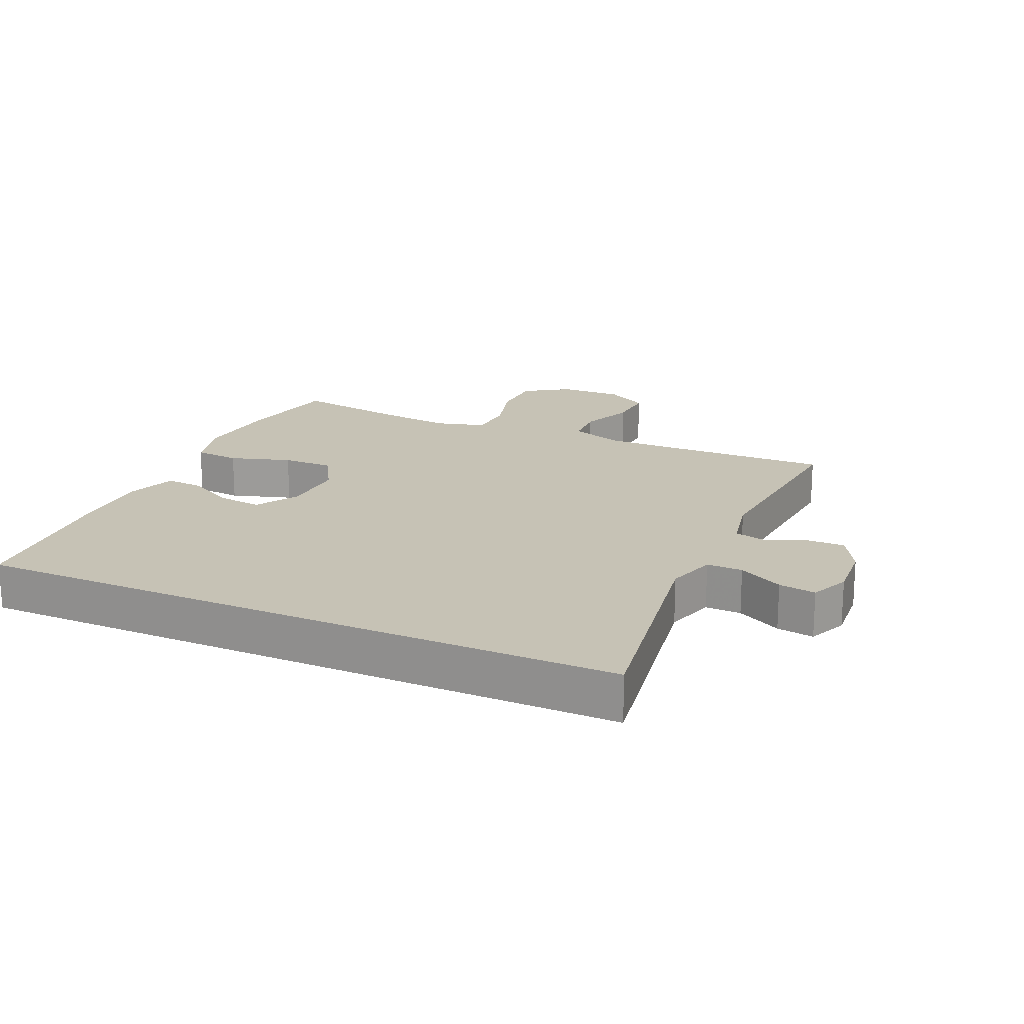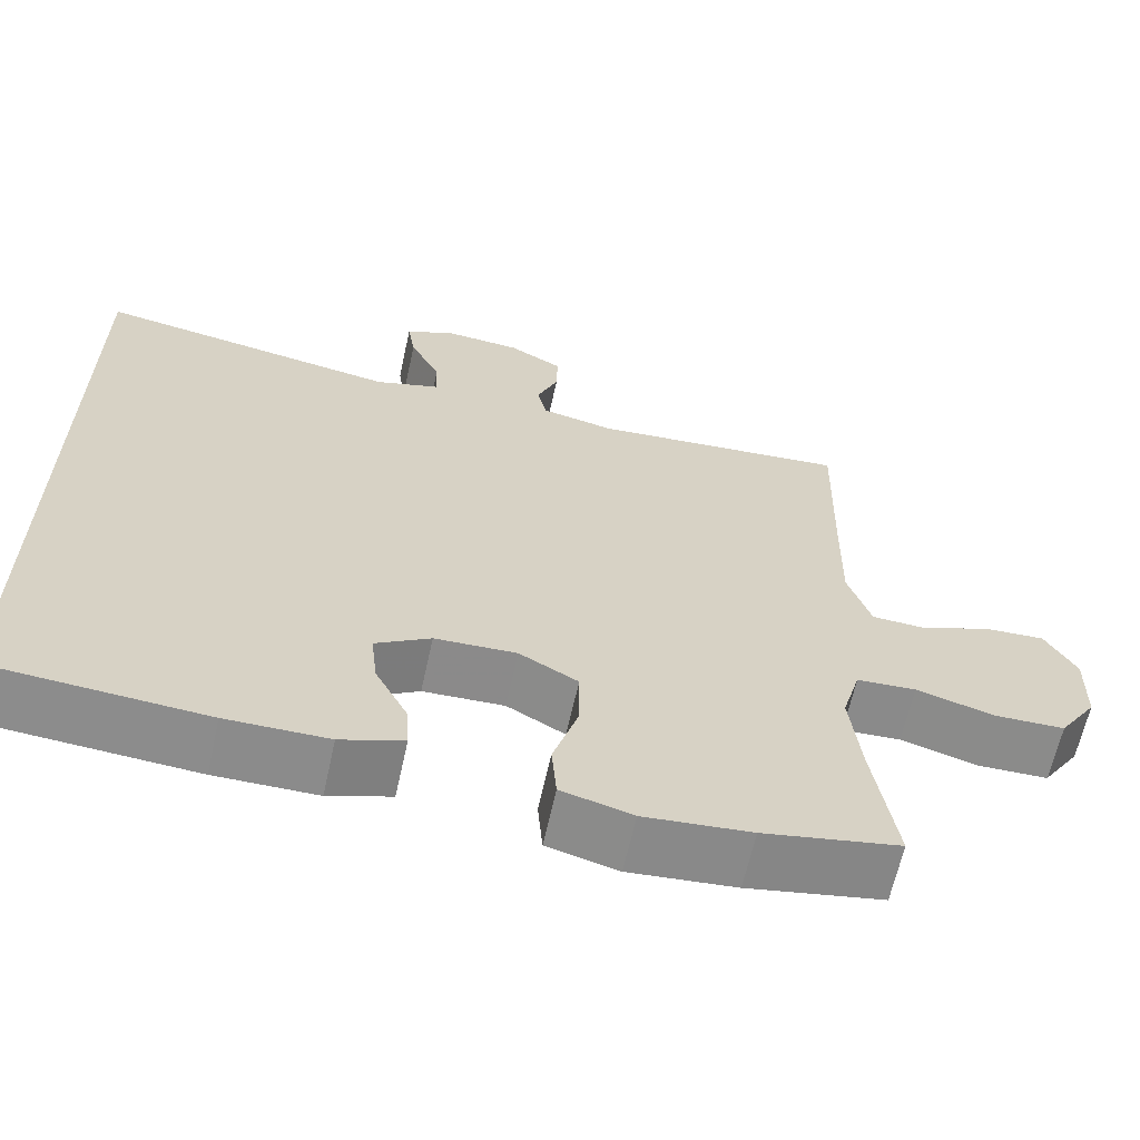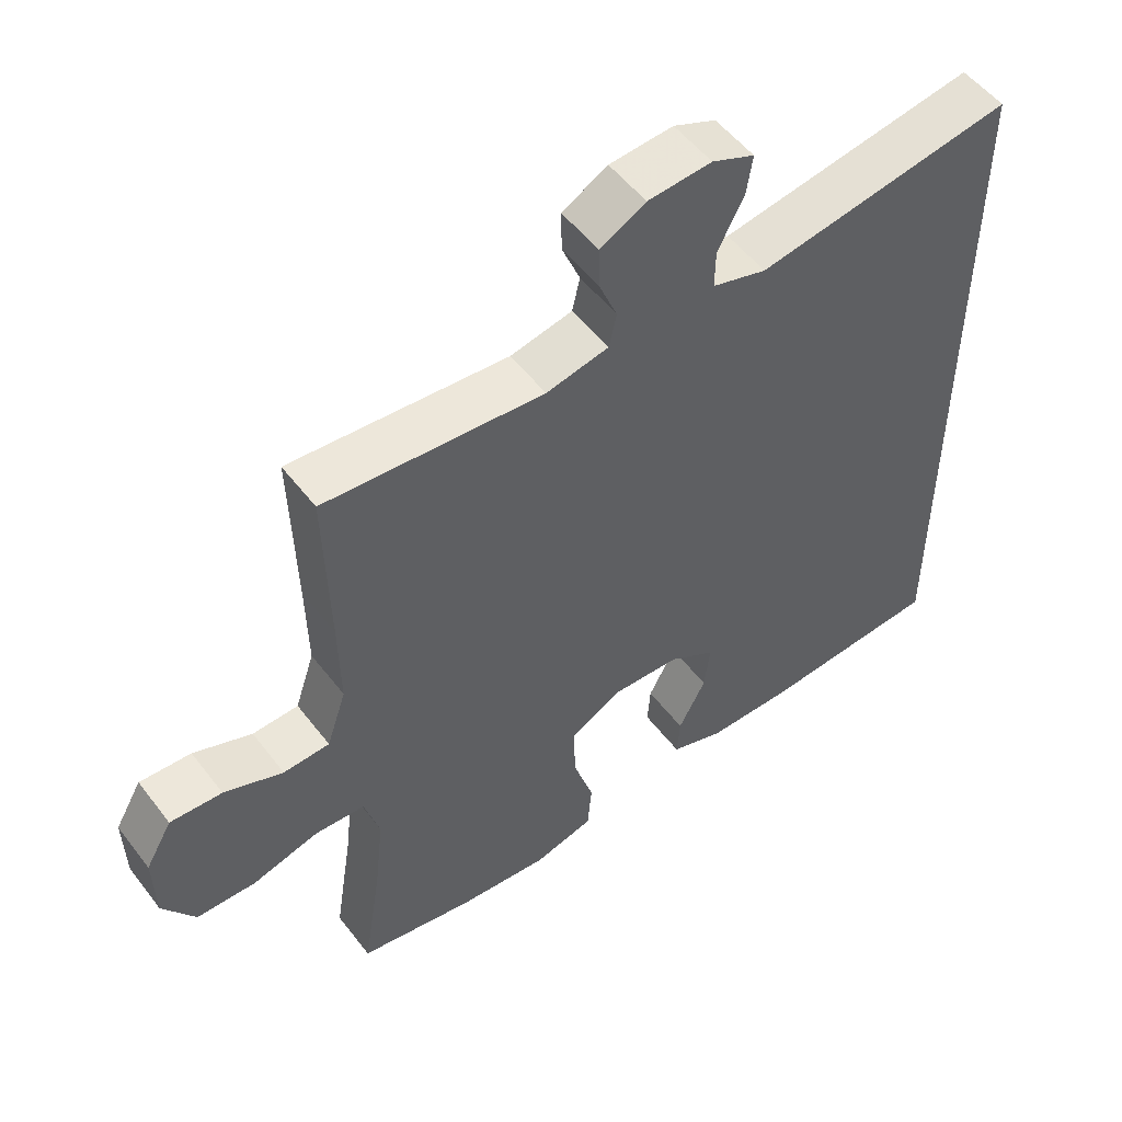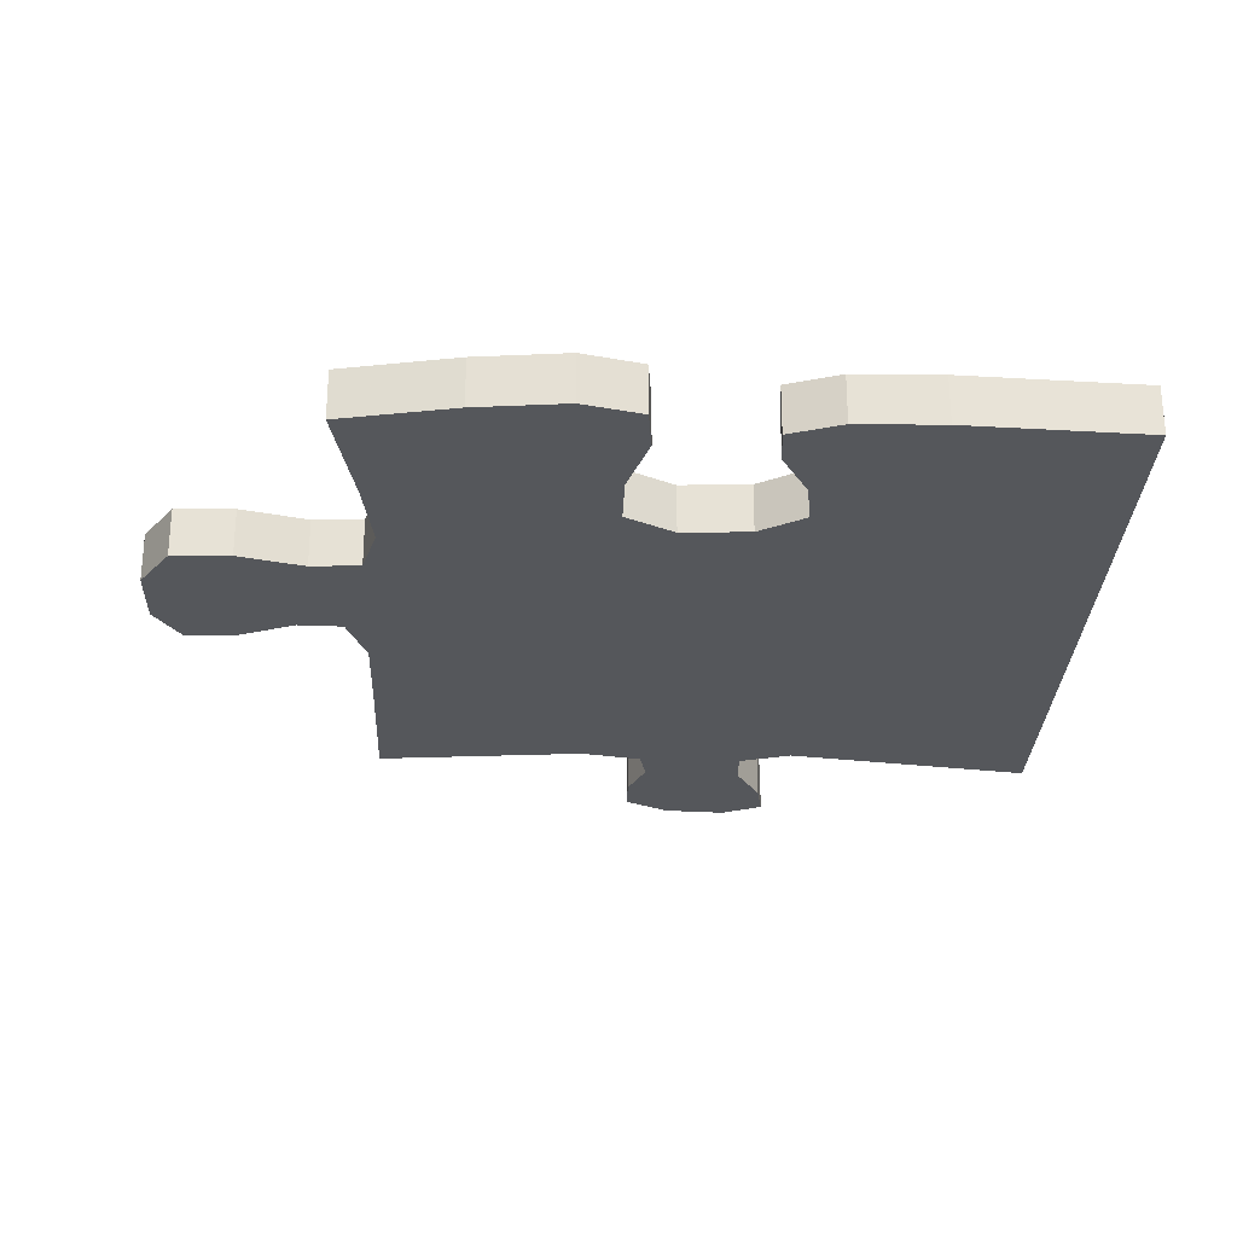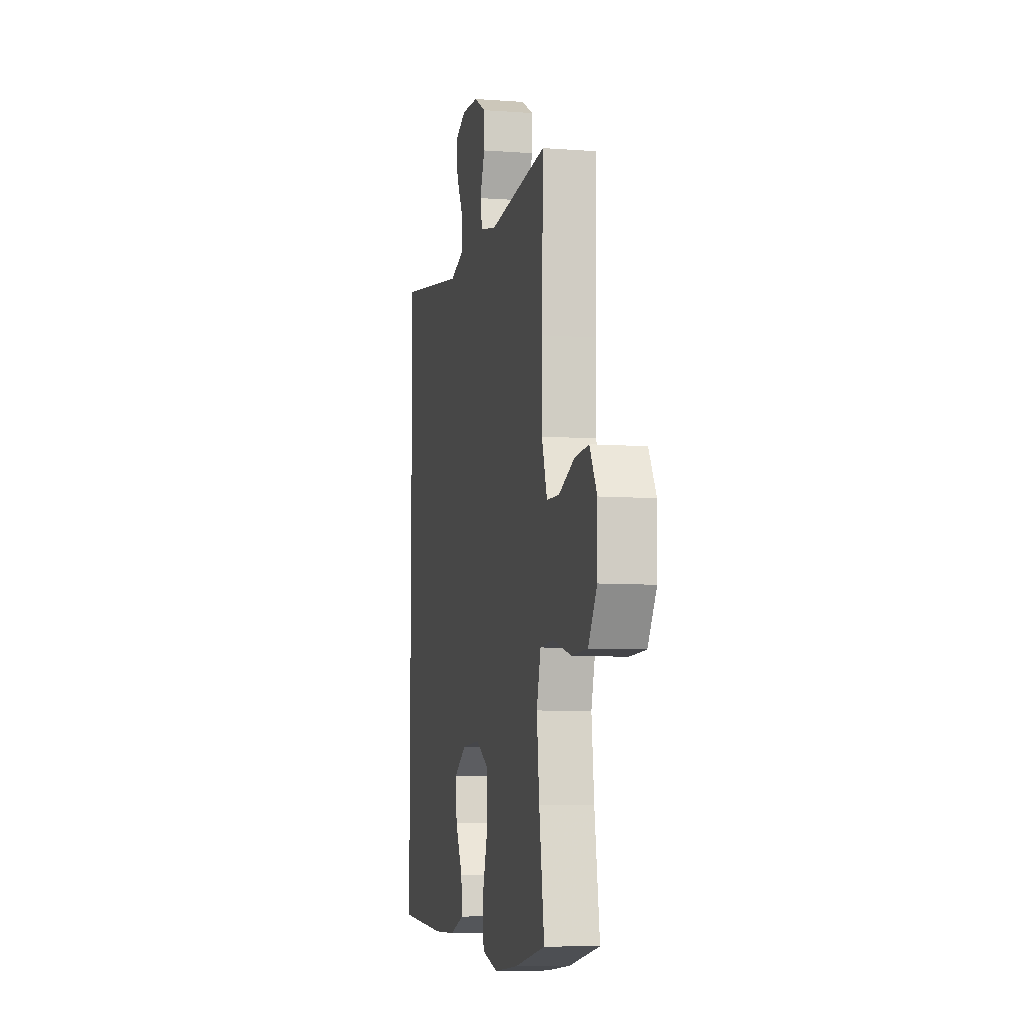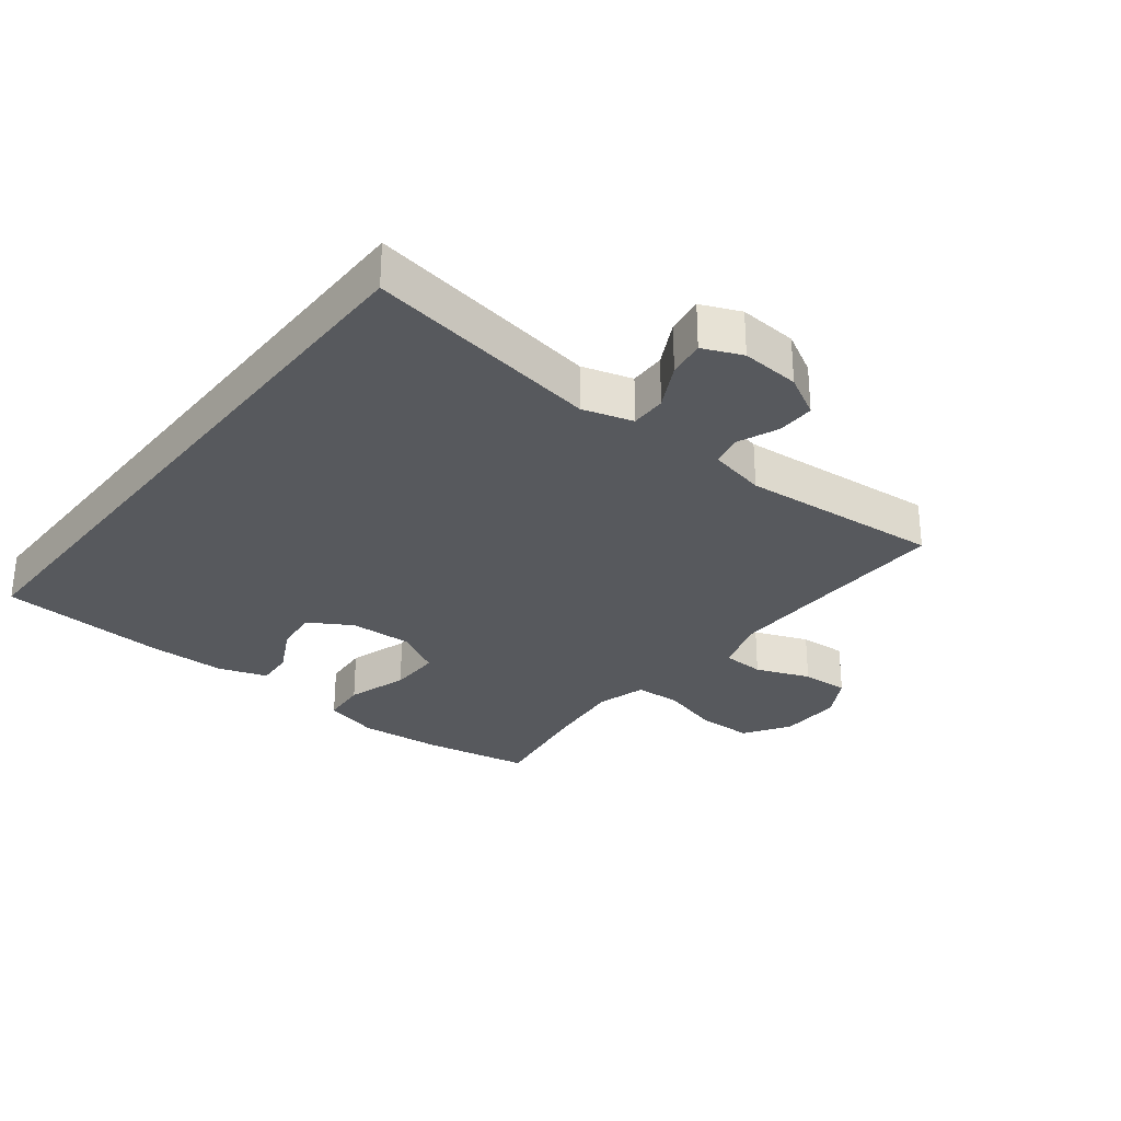
<metadata>
{"format":"obj","ext":"obj","renderer":"f3d","projection":"perspective","resolution":1024,"background":"white","views":[{"elev":18.9,"azim":-65.7,"up":"+Y"},{"elev":-63.9,"azim":-12.4,"up":"+Z"},{"elev":52.9,"azim":143.5,"up":"+Z"},{"elev":-26.8,"azim":178.7,"up":"+Y"},{"elev":-7.7,"azim":78.2,"up":"+Z"},{"elev":-29.5,"azim":-38.1,"up":"+Y"}]}
</metadata>
<code>
v -0.5 0.07 -0.487
v -0.5 0.07 0.535
v -0.133 0.07 0.474
v -0.055 0.07 0.497
v -0.056 0.07 0.553
v -0.093 0.07 0.623
v -0.102 0.07 0.681
v -0.041 0.07 0.707
v 0.05 0.07 0.7
v 0.115 0.07 0.664
v 0.114 0.07 0.605
v 0.088 0.07 0.542
v 0.099 0.07 0.493
v 0.188 0.07 0.474
v 0.5 0.07 0.5
v 0.494 0.07 0.259
v 0.492 0.07 0.13
v 0.52 0.07 0.046
v 0.586 0.07 0.043
v 0.67 0.07 0.076
v 0.744 0.07 0.08
v 0.782 0.07 0.014
v 0.78 0.07 -0.085
v 0.734 0.07 -0.155
v 0.649 0.07 -0.157
v 0.554 0.07 -0.13
v 0.482 0.07 -0.134
v 0.46 0.07 -0.211
v 0.473 0.07 -0.328
v 0.5 0.07 -0.5
v 0.335 0.07 -0.531
v 0.205 0.07 -0.543
v 0.119 0.07 -0.52
v 0.113 0.07 -0.449
v 0.143 0.07 -0.354
v 0.144 0.07 -0.273
v 0.073 0.07 -0.233
v -0.026 0.07 -0.237
v -0.093 0.07 -0.277
v -0.085 0.07 -0.345
v -0.046 0.07 -0.42
v -0.042 0.07 -0.478
v -0.118 0.07 -0.504
v -0.241 0.07 -0.505
v -0.5 0 -0.487
v -0.5 0 0.535
v -0.133 0 0.474
v -0.055 0 0.497
v -0.056 0 0.553
v -0.093 0 0.623
v -0.102 0 0.681
v -0.041 0 0.707
v 0.05 0 0.7
v 0.115 0 0.664
v 0.114 0 0.605
v 0.088 0 0.542
v 0.099 0 0.493
v 0.188 0 0.474
v 0.5 0 0.5
v 0.494 0 0.259
v 0.492 0 0.13
v 0.52 0 0.046
v 0.586 0 0.043
v 0.67 0 0.076
v 0.744 0 0.08
v 0.782 0 0.014
v 0.78 0 -0.085
v 0.734 0 -0.155
v 0.649 0 -0.157
v 0.554 0 -0.13
v 0.482 0 -0.134
v 0.46 0 -0.211
v 0.473 0 -0.328
v 0.5 0 -0.5
v 0.335 0 -0.531
v 0.205 0 -0.543
v 0.119 0 -0.52
v 0.113 0 -0.449
v 0.143 0 -0.354
v 0.144 0 -0.273
v 0.073 0 -0.233
v -0.026 0 -0.237
v -0.093 0 -0.277
v -0.085 0 -0.345
v -0.046 0 -0.42
v -0.042 0 -0.478
v -0.118 0 -0.504
v -0.241 0 -0.505
f 43 44 1
f 42 43 1
f 41 42 1
f 40 41 1
f 39 40 1 2
f 38 39 2 3
f 37 38 3 4
f 36 37 4 5
f 33 34 35
f 32 33 35
f 31 32 35
f 30 31 35
f 29 30 35
f 28 29 35 36
f 27 28 36 5
f 24 25 26
f 23 24 26
f 22 23 26
f 21 22 26
f 20 21 26
f 19 20 26
f 18 19 26 27
f 27 5 6
f 18 27 6
f 17 18 6
f 14 15 16
f 13 14 16 17
f 10 11 12
f 9 10 12
f 8 9 12
f 7 8 12
f 6 7 12
f 6 12 13
f 6 13 17
f 45 88 87
f 45 87 86
f 45 86 85
f 45 85 84
f 46 45 84 83
f 47 46 83 82
f 48 47 82 81
f 49 48 81 80
f 79 78 77
f 79 77 76
f 79 76 75
f 79 75 74
f 79 74 73
f 80 79 73 72
f 49 80 72 71
f 70 69 68
f 70 68 67
f 70 67 66
f 70 66 65
f 70 65 64
f 70 64 63
f 71 70 63 62
f 50 49 71
f 50 71 62
f 50 62 61
f 60 59 58
f 61 60 58 57
f 56 55 54
f 56 54 53
f 56 53 52
f 56 52 51
f 56 51 50
f 57 56 50
f 61 57 50
f 1 45 46 2
f 2 46 47 3
f 3 47 48 4
f 4 48 49 5
f 5 49 50 6
f 6 50 51 7
f 7 51 52 8
f 8 52 53 9
f 9 53 54 10
f 10 54 55 11
f 11 55 56 12
f 12 56 57 13
f 13 57 58 14
f 14 58 59 15
f 15 59 60 16
f 16 60 61 17
f 17 61 62 18
f 18 62 63 19
f 19 63 64 20
f 20 64 65 21
f 21 65 66 22
f 22 66 67 23
f 23 67 68 24
f 24 68 69 25
f 25 69 70 26
f 26 70 71 27
f 27 71 72 28
f 28 72 73 29
f 29 73 74 30
f 30 74 75 31
f 31 75 76 32
f 32 76 77 33
f 33 77 78 34
f 34 78 79 35
f 35 79 80 36
f 36 80 81 37
f 37 81 82 38
f 38 82 83 39
f 39 83 84 40
f 40 84 85 41
f 41 85 86 42
f 42 86 87 43
f 43 87 88 44
f 44 88 45 1

</code>
